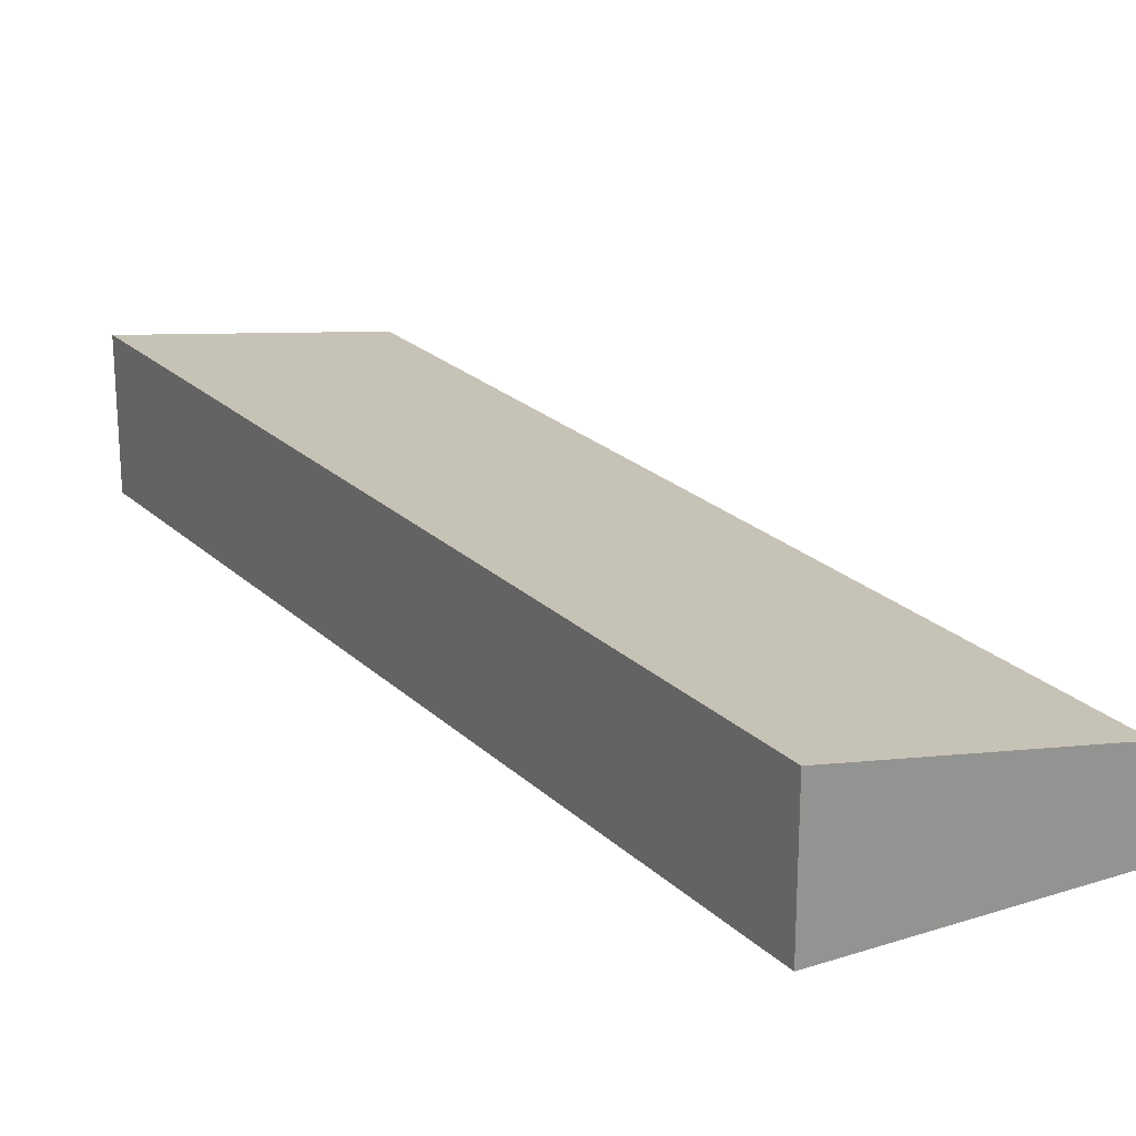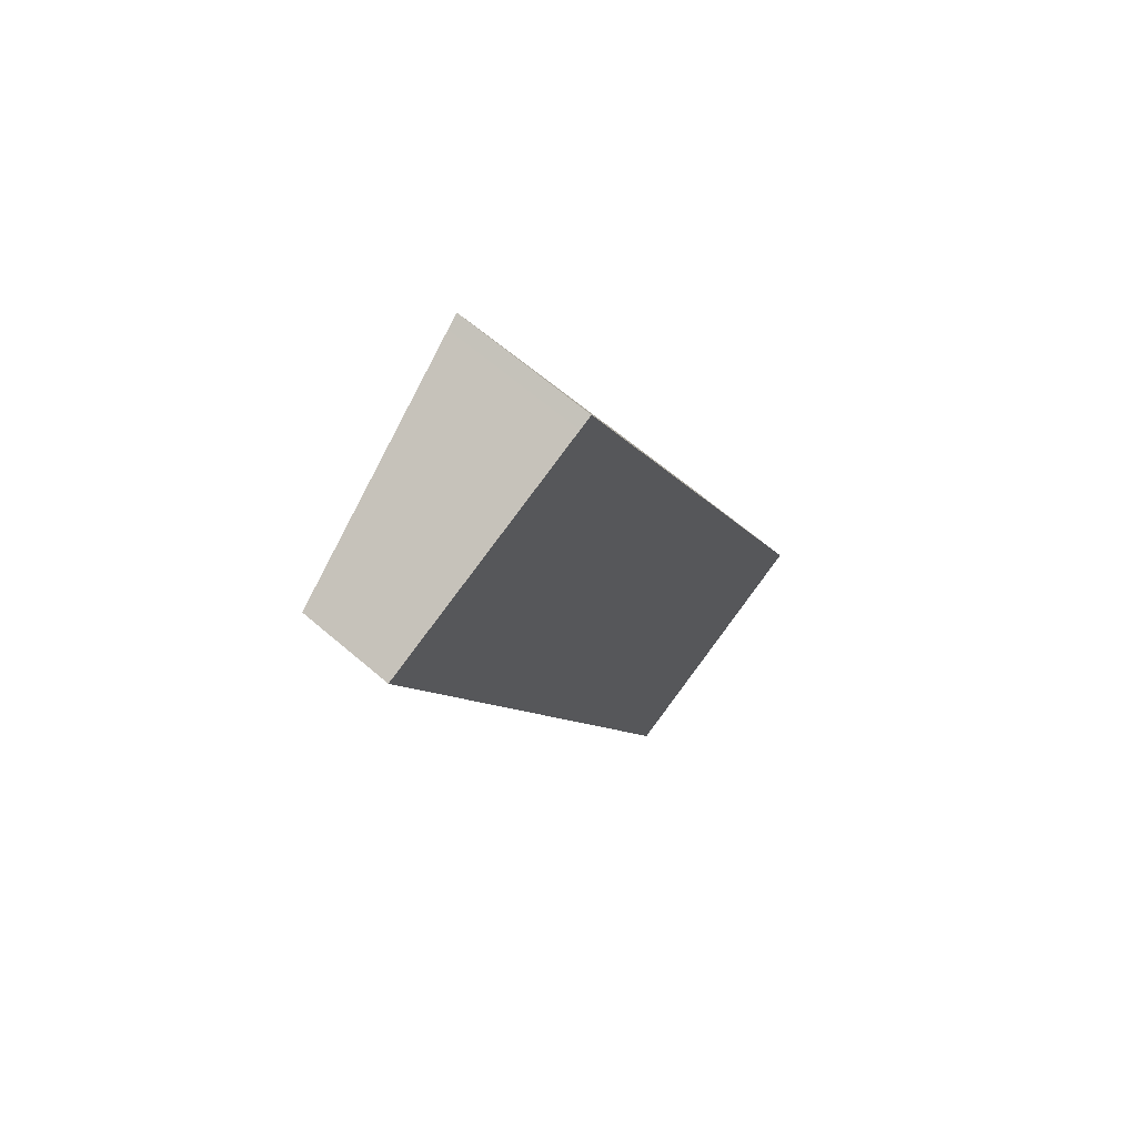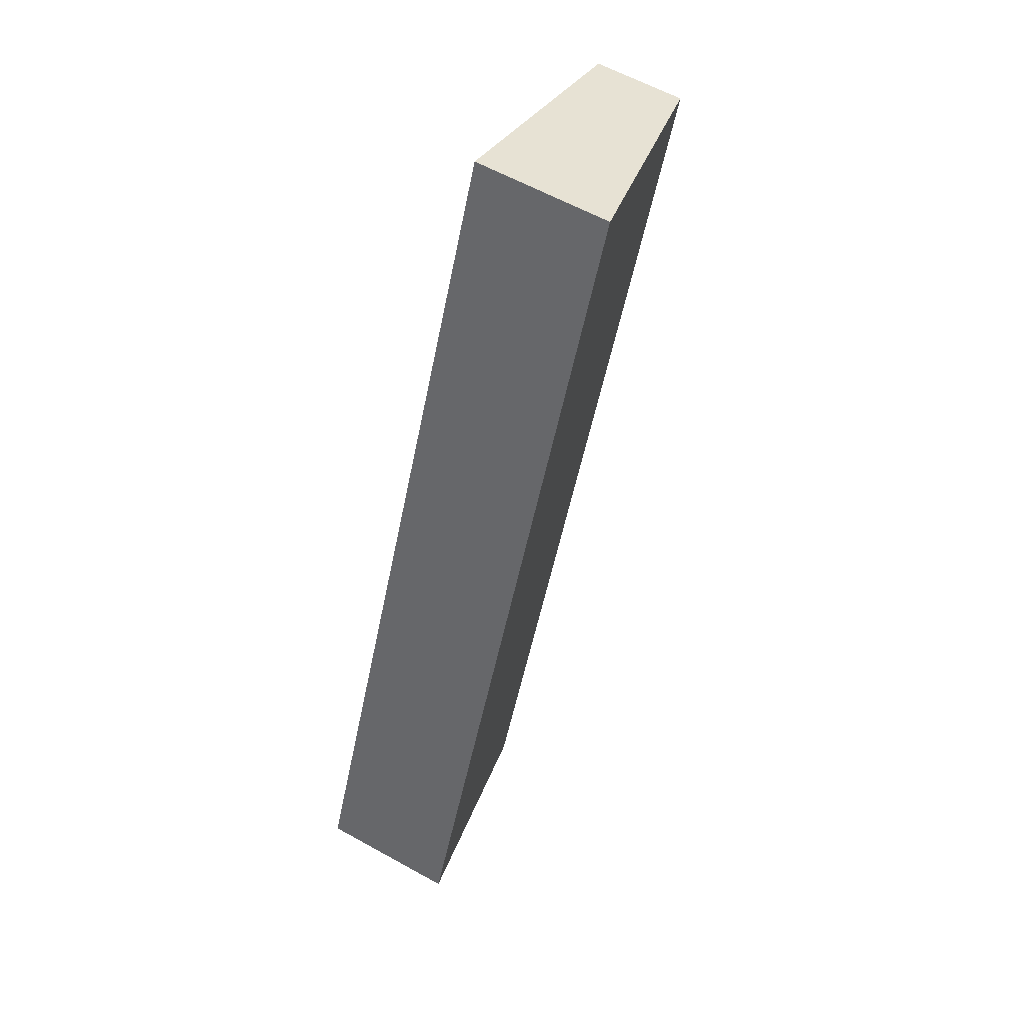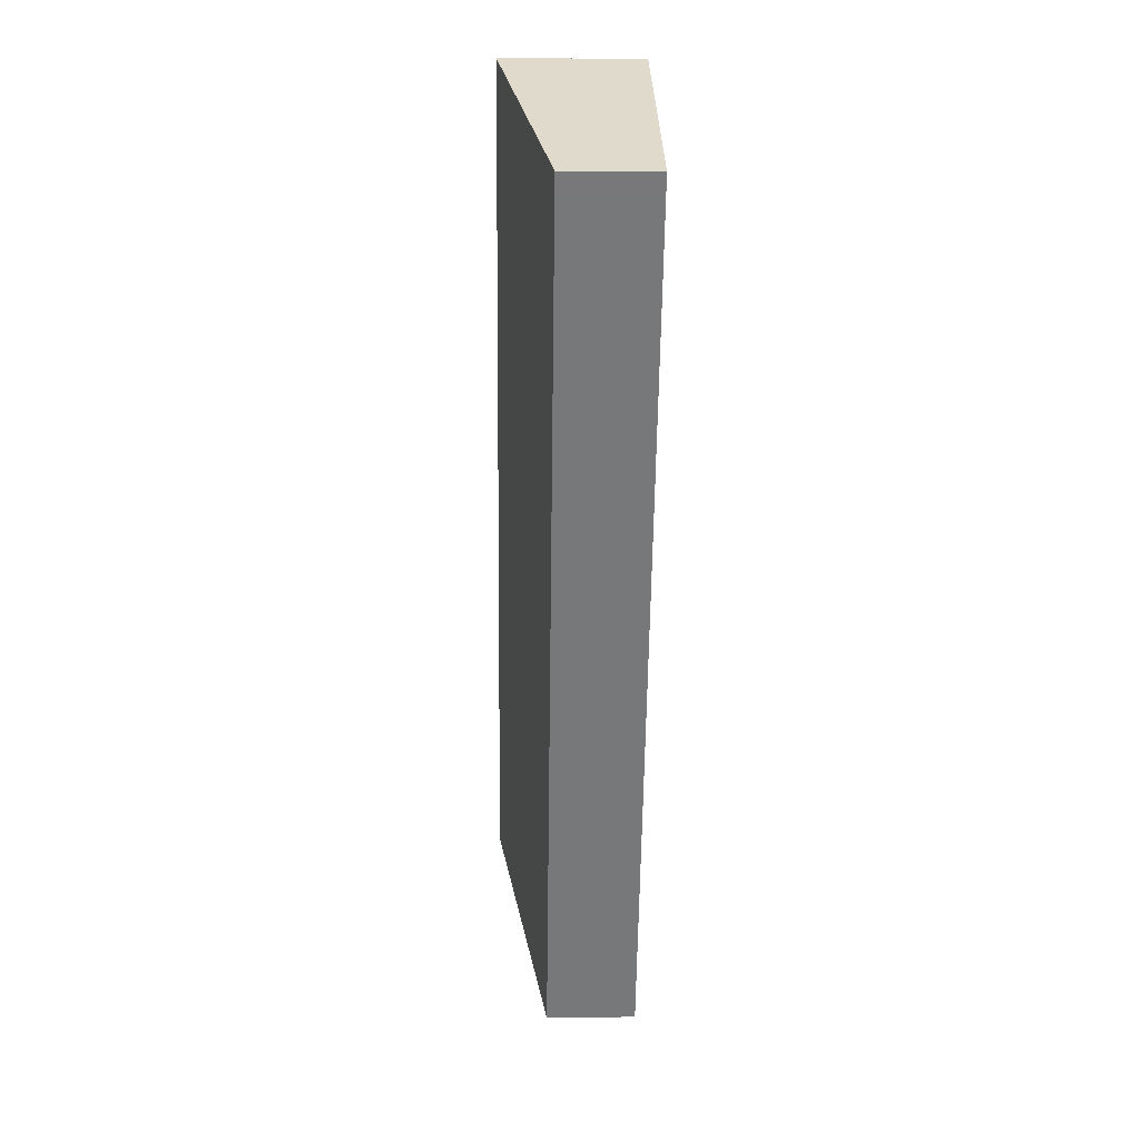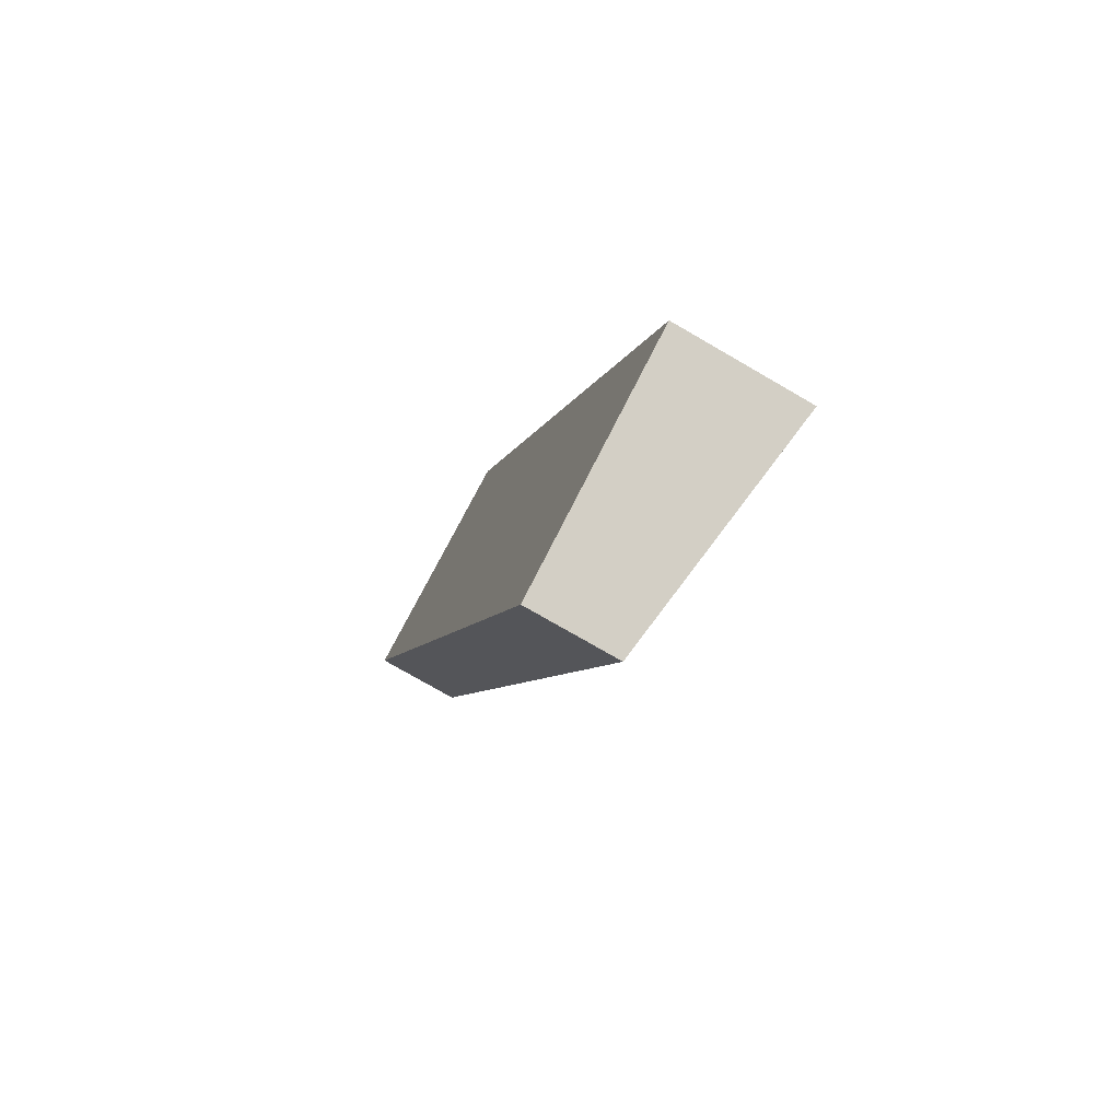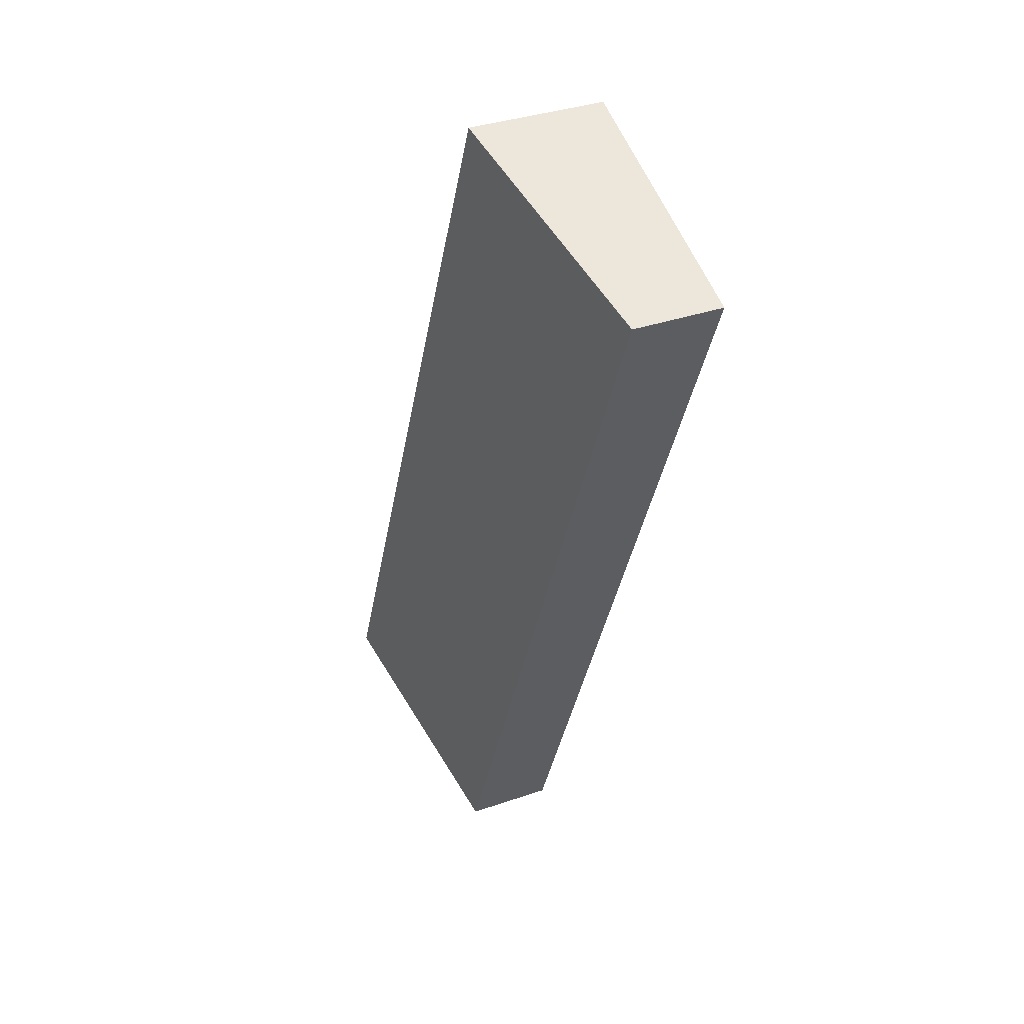
<metadata>
{"format":"obj","ext":"obj","renderer":"f3d","projection":"perspective","resolution":1024,"background":"white","views":[{"elev":23.6,"azim":124.1,"up":"+Y"},{"elev":66.1,"azim":-49.3,"up":"+Z"},{"elev":59.6,"azim":119.8,"up":"+Z"},{"elev":10.6,"azim":-91.9,"up":"+Z"},{"elev":-75.9,"azim":59.9,"up":"+Z"},{"elev":35.0,"azim":-114.9,"up":"+Z"}]}
</metadata>
<code>
v  0.183 2.097 -0.451
v  13.47 3.182 -17.15
v  8.093 2.097 -19.92
v  0 2.097 1.284e-16
v  5.191 3.108 2.127
v  5.502 3.169 2.255
v  8.093 1.22e-15 -19.92
v  0.183 2.762e-17 -0.451
v  0 0 0
v  5.191 -1.302e-16 2.127
v  5.502 -1.381e-16 2.255
v  13.47 1.05e-15 -17.15
g defaultobject
f 1 2 3
f 2 1 4
f 2 4 5
f 2 5 6
f 7 1 3
f 1 7 8
f 1 8 4
f 4 8 9
f 9 5 4
f 5 9 10
f 5 10 6
f 6 10 11
f 6 12 2
f 12 6 11
f 12 3 2
f 3 12 7
f 8 10 9
f 10 8 7
f 10 7 11
f 11 7 12

</code>
